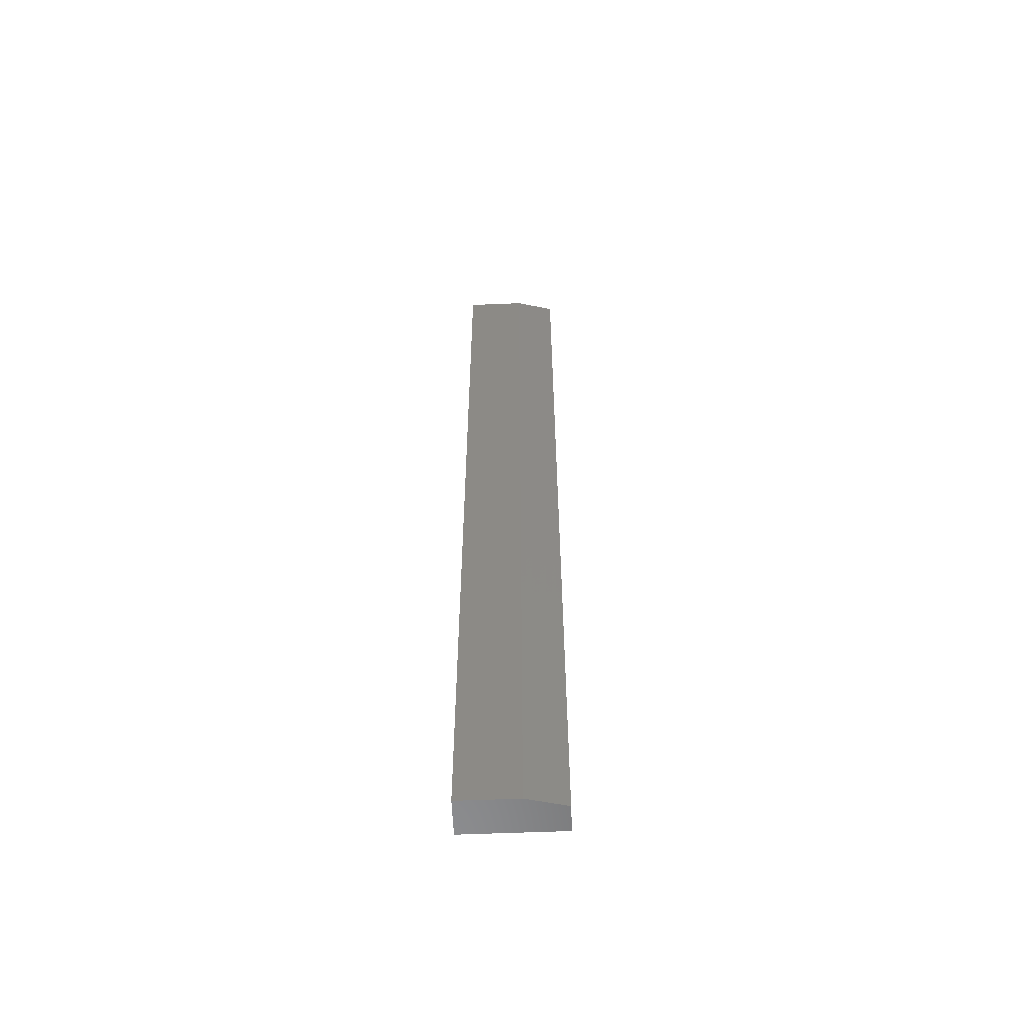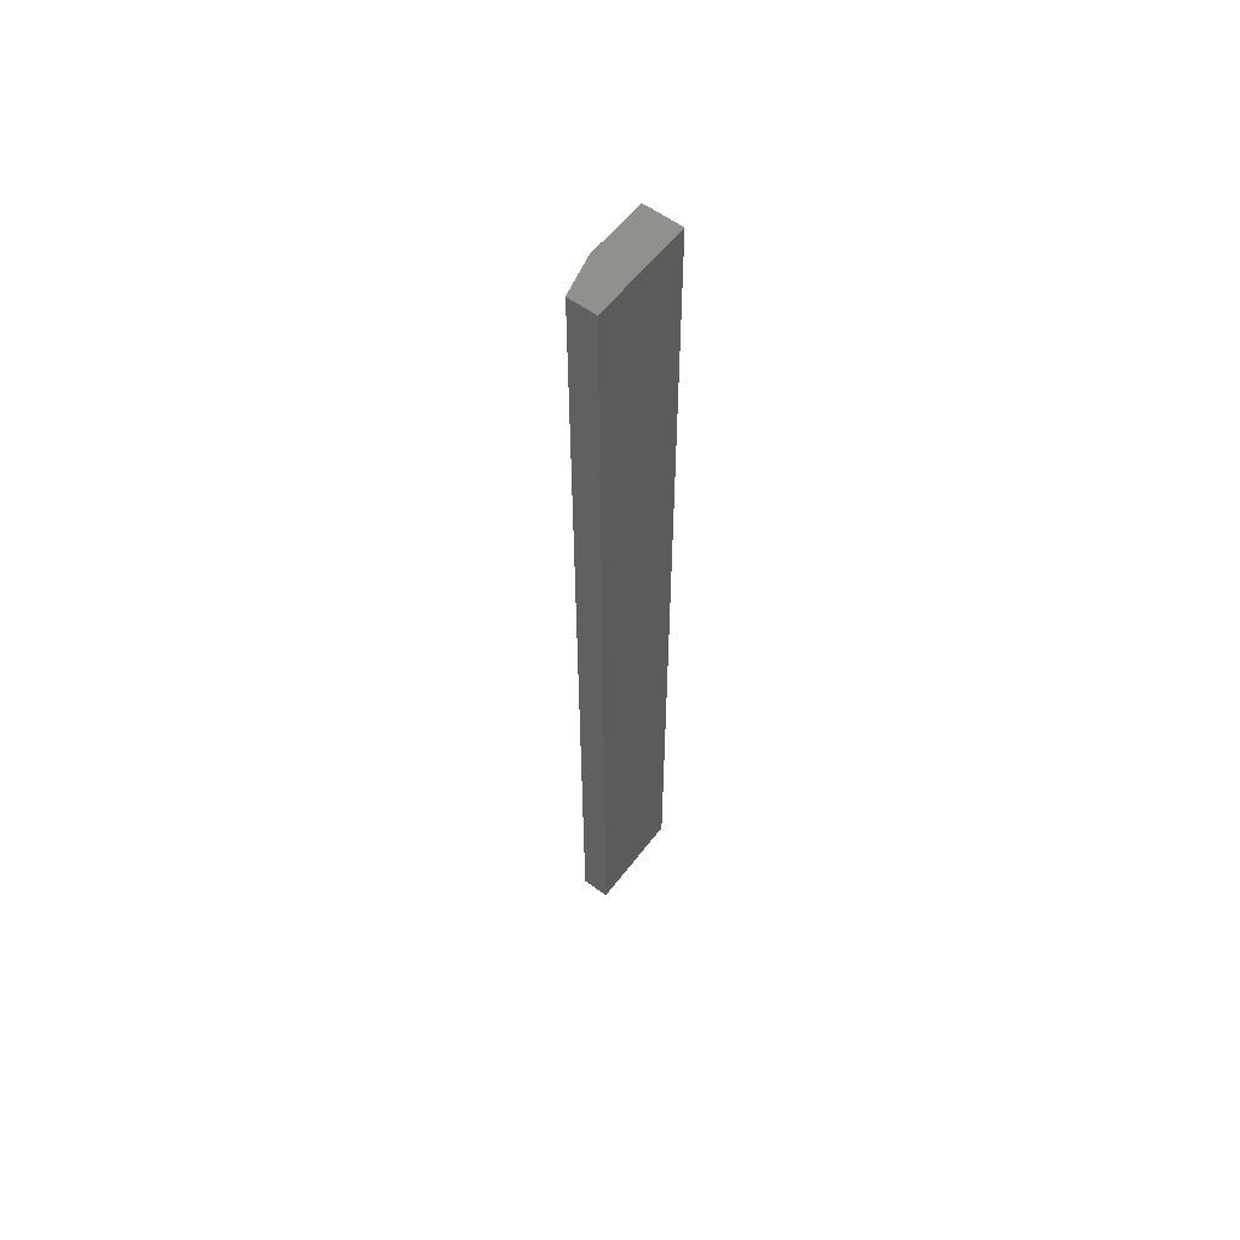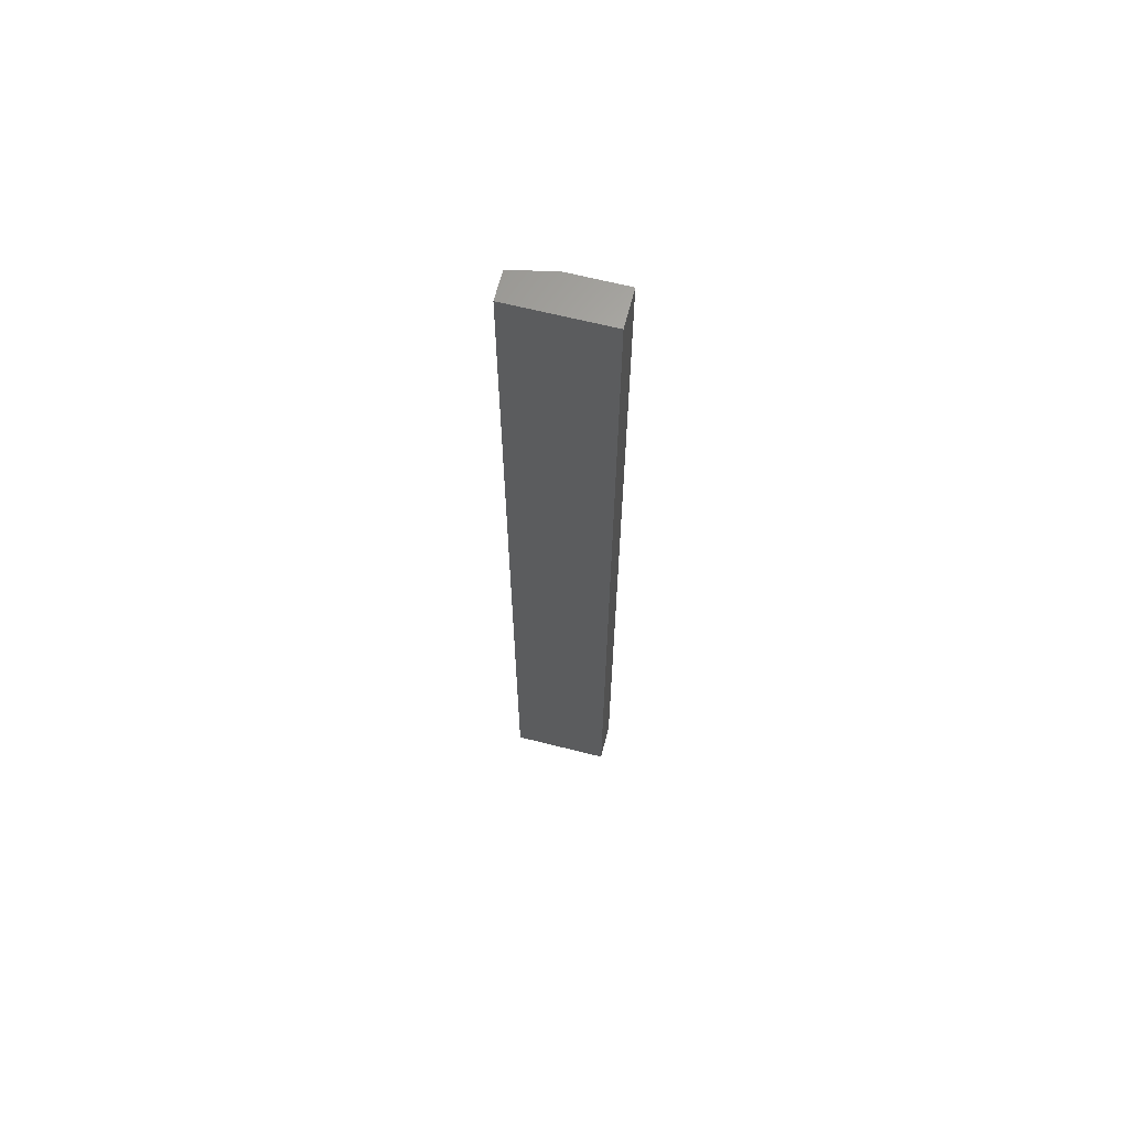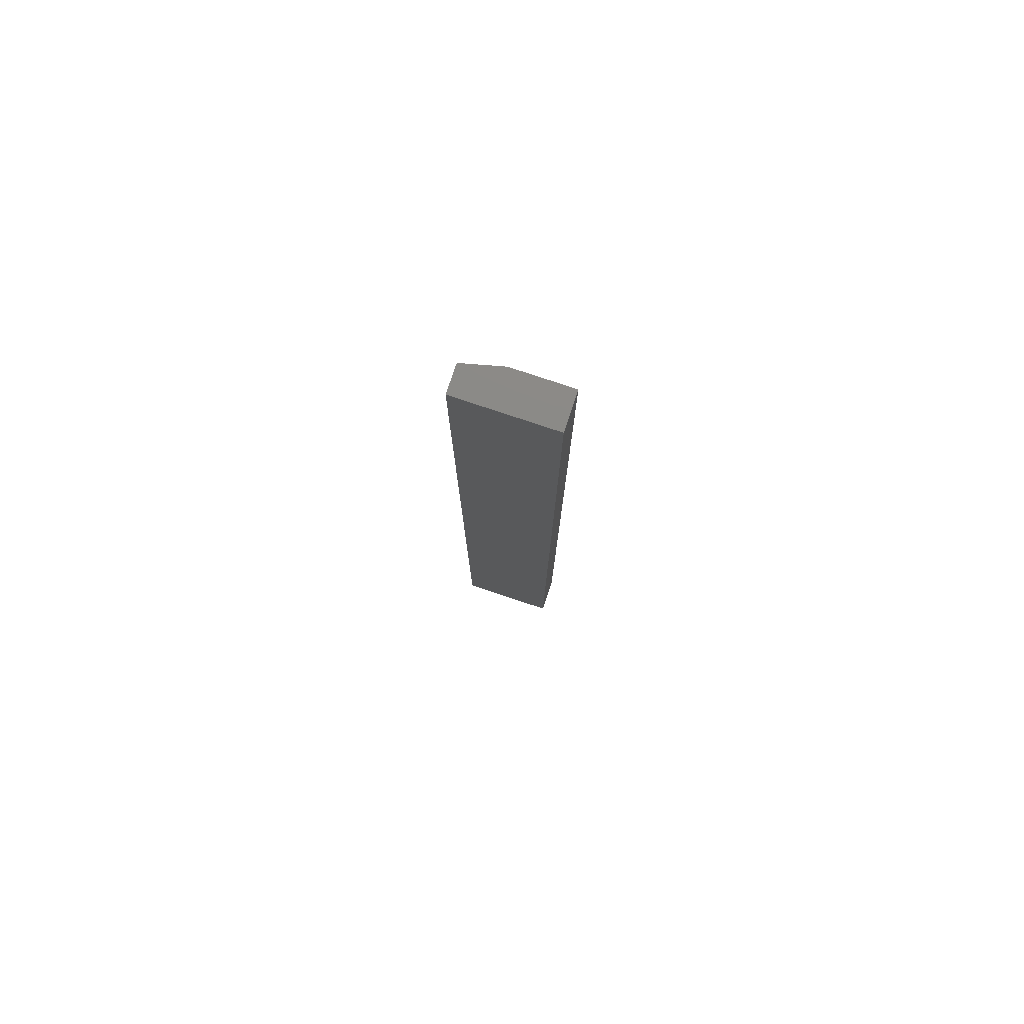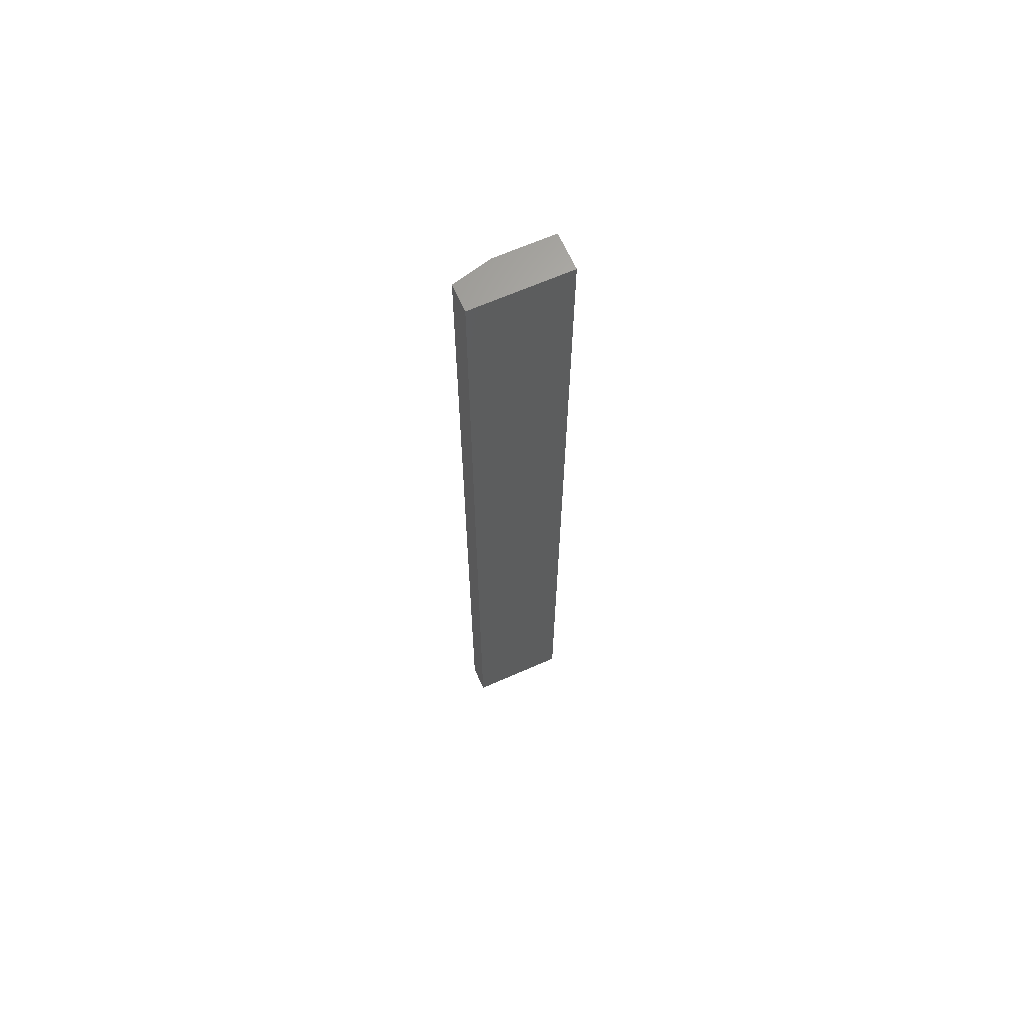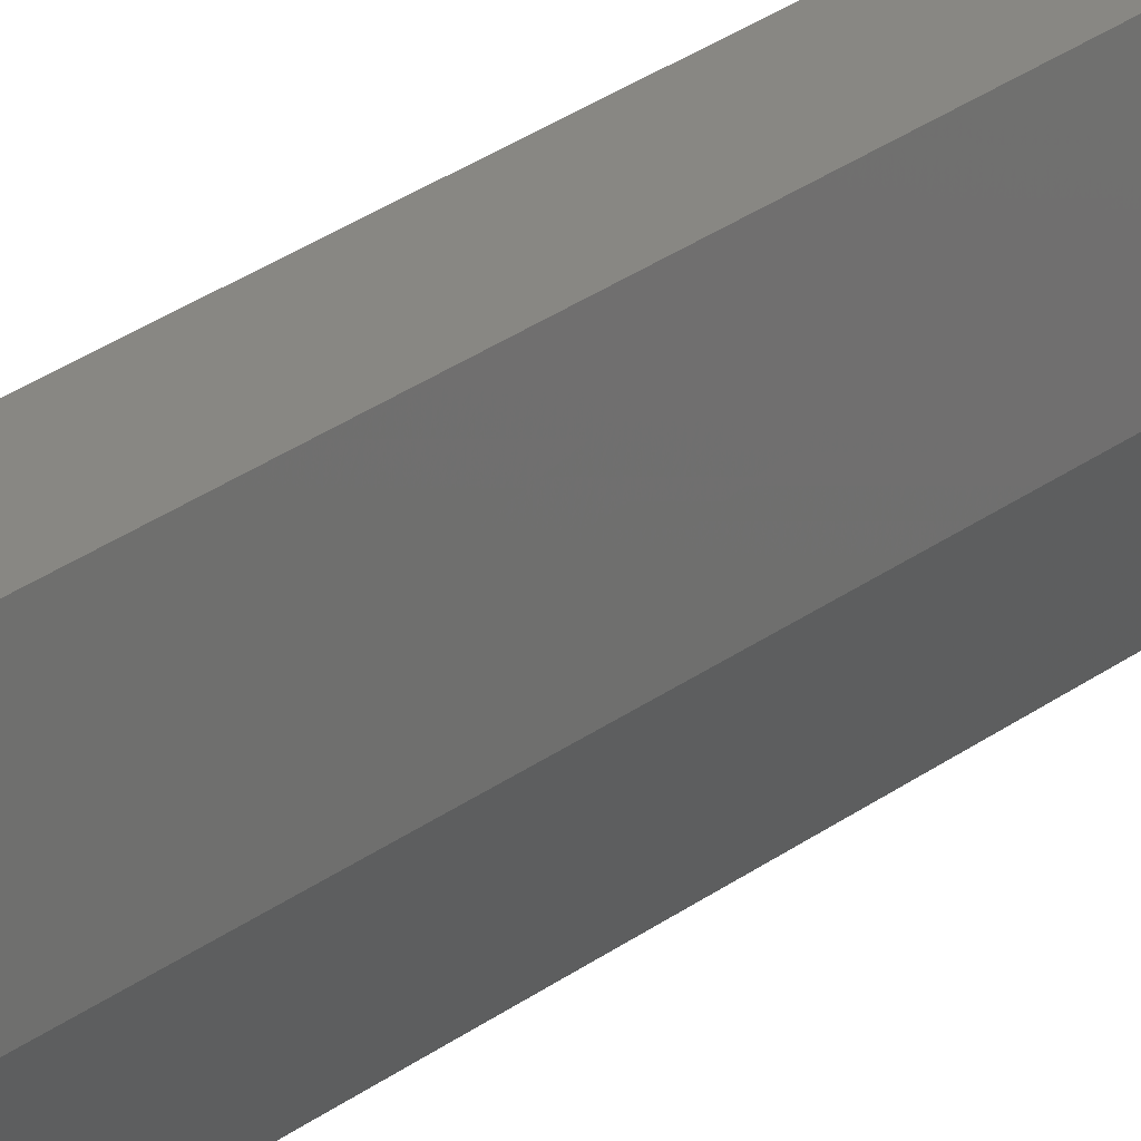
<metadata>
{"format":"stl","ext":"stl","renderer":"f3d","projection":"perspective","resolution":1024,"background":"white","views":[{"elev":-57.8,"azim":92.4,"up":"+Y"},{"elev":58.5,"azim":-142.8,"up":"+Y"},{"elev":65.1,"azim":-75.7,"up":"+Y"},{"elev":78.4,"azim":-71.5,"up":"+Y"},{"elev":65.7,"azim":-113.9,"up":"+Y"},{"elev":24.3,"azim":37.6,"up":"+Z"}]}
</metadata>
<code>
# stl→obj: 10 verts, 16 faces
v 0.01398 -0.75 0.03906
v -0.01562 -0.75 0.03906
v 0.01398 -0.75 -0.007812
v -0.01562 -0.75 -0.03906
v 0.006168 -0.75 -0.03906
v 0.006168 1.323e-18 -0.03906
v -0.01562 0 -0.03906
v 0.01398 3.749e-18 -0.007812
v -0.01562 4.879e-18 0.03906
v 0.01398 6.676e-18 0.03906
f 1 2 3
f 3 2 4
f 3 4 5
f 6 7 8
f 8 7 9
f 8 9 10
f 8 10 3
f 3 10 1
f 7 6 4
f 4 6 5
f 5 6 3
f 3 6 8
f 9 7 2
f 2 7 4
f 10 9 1
f 1 9 2

</code>
